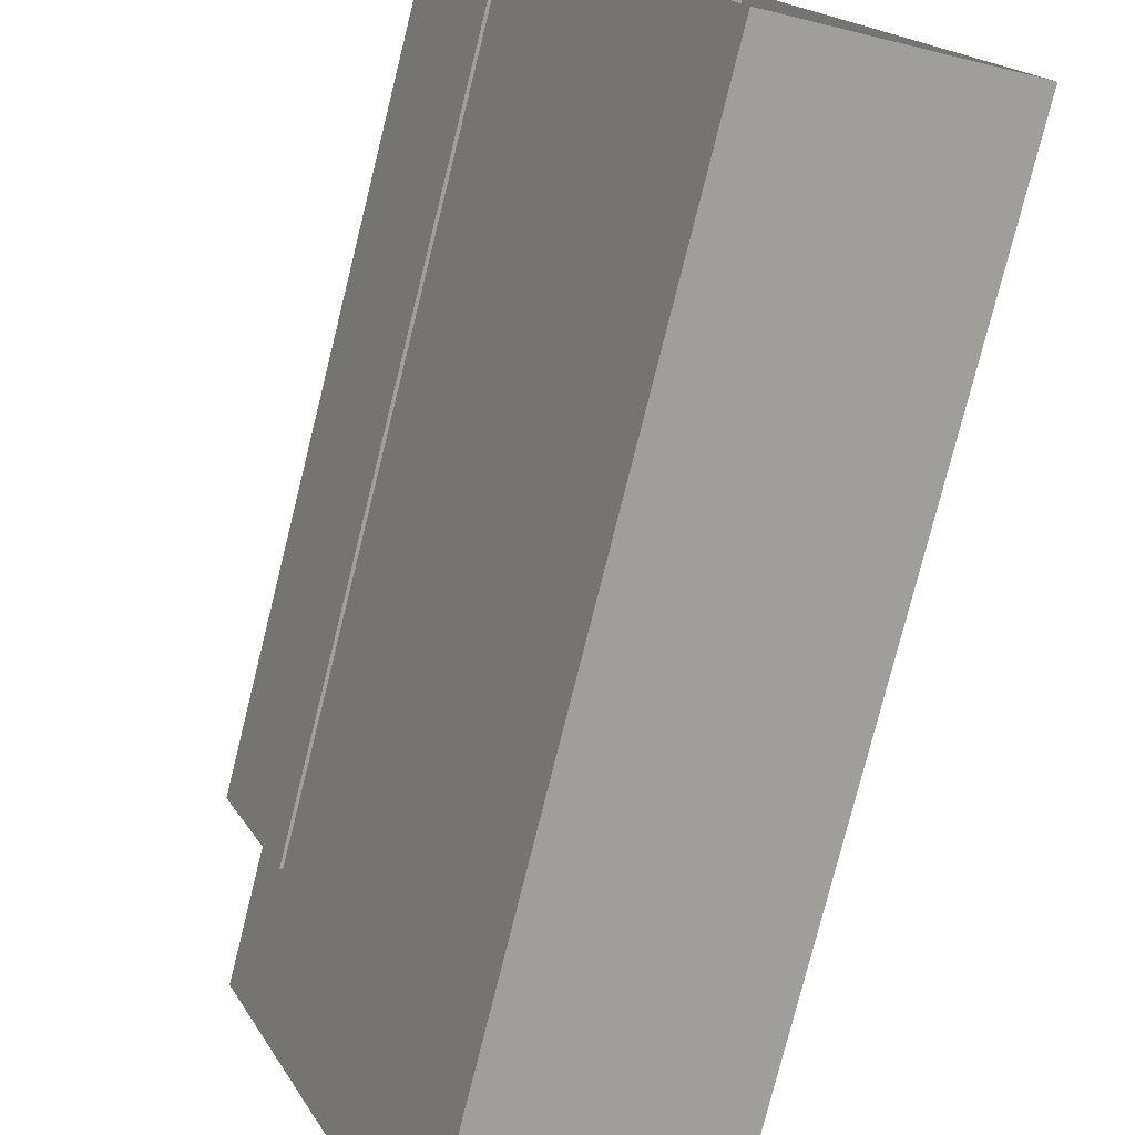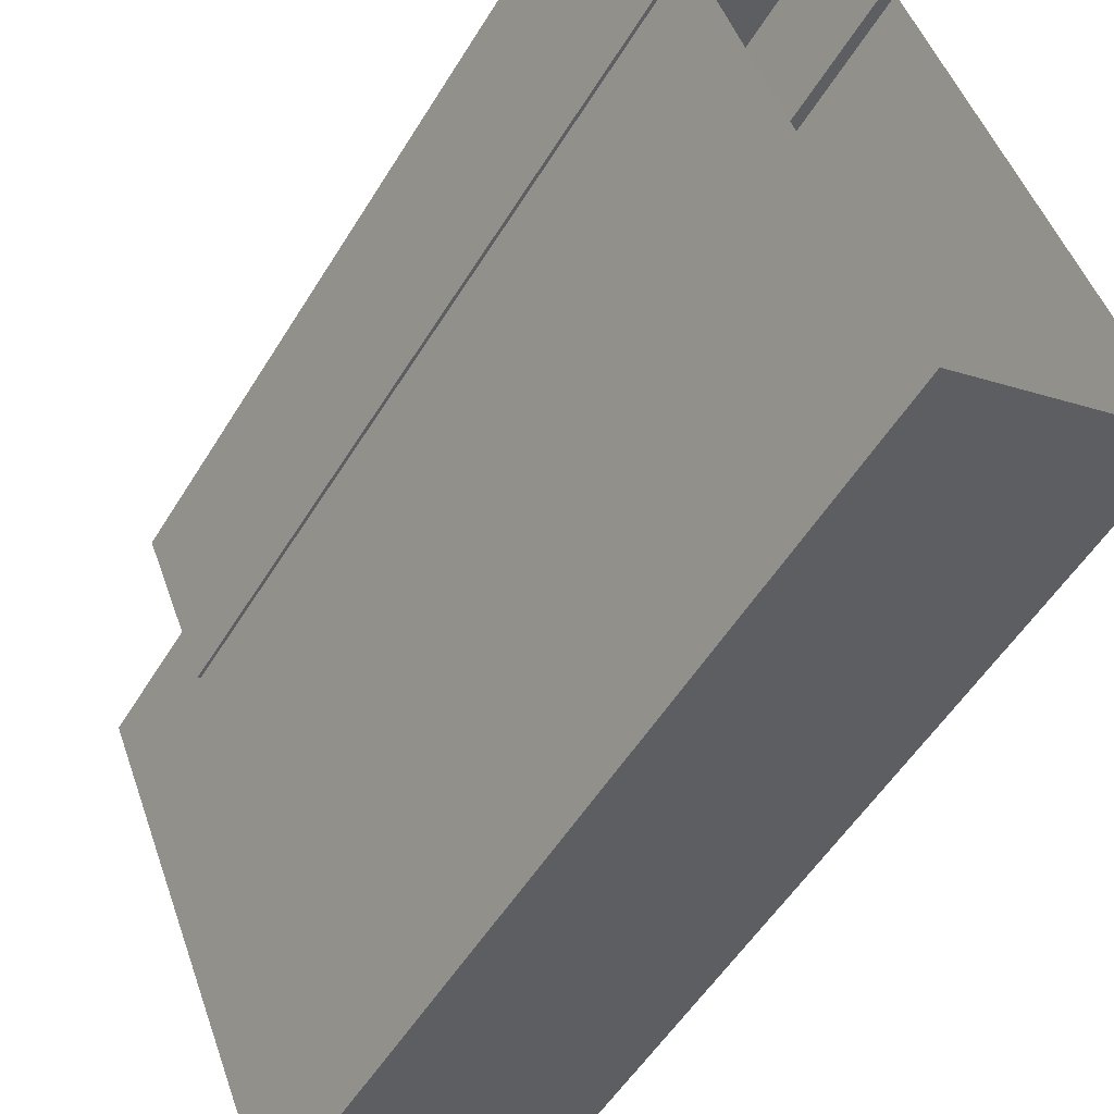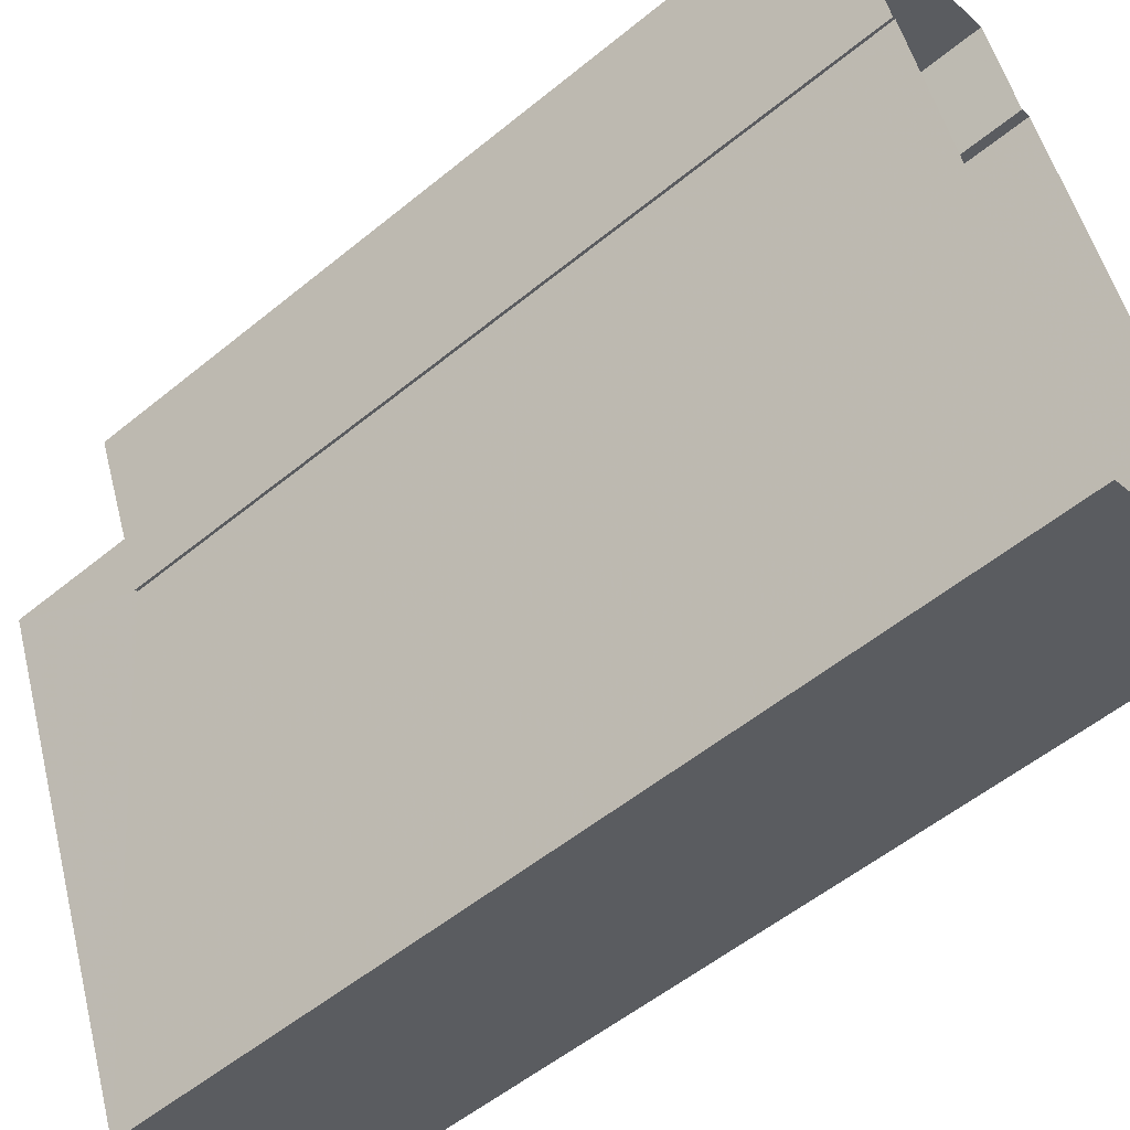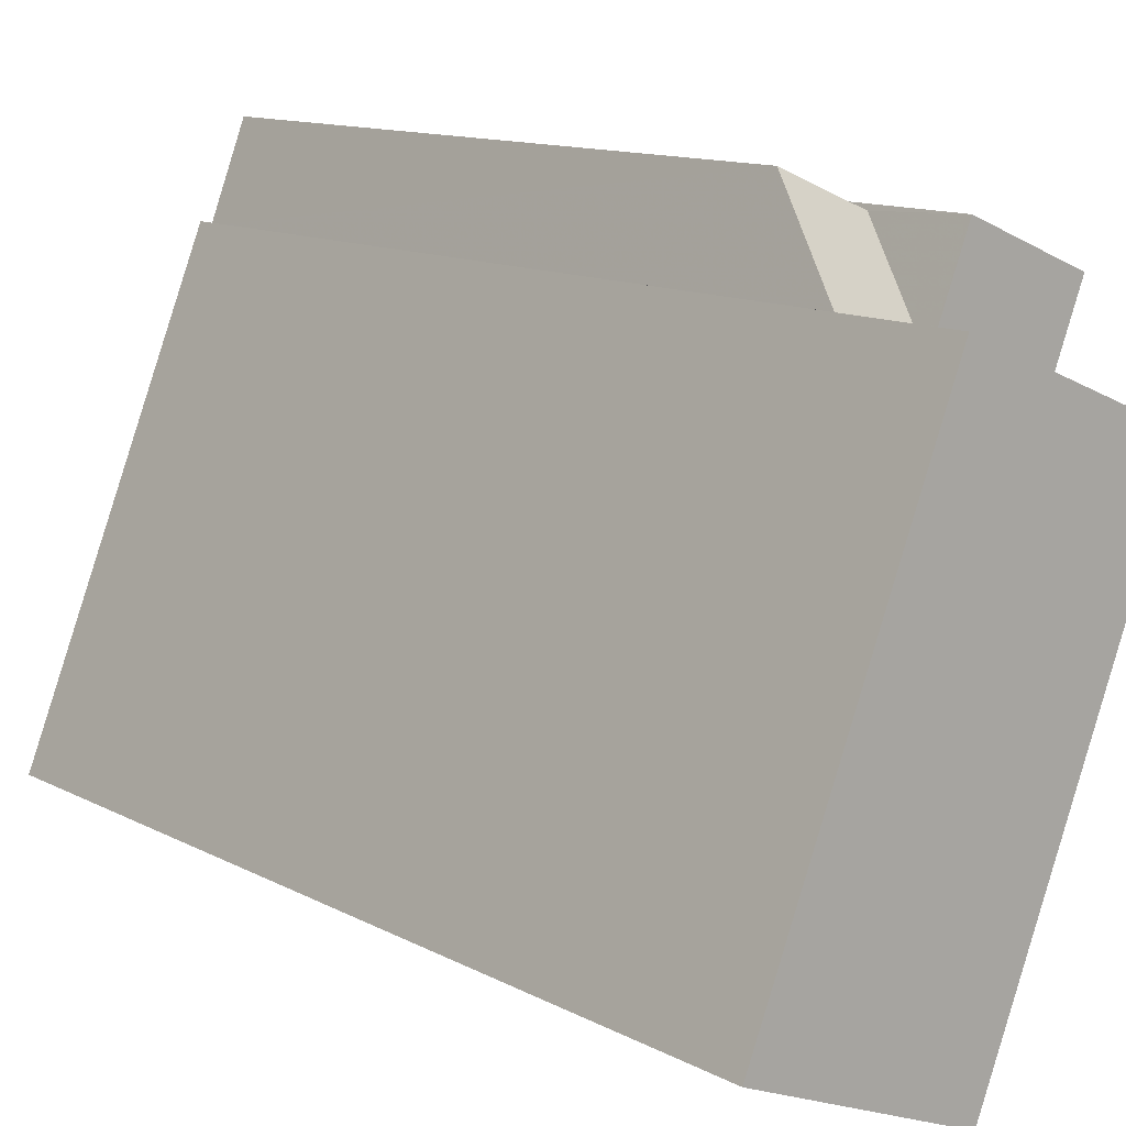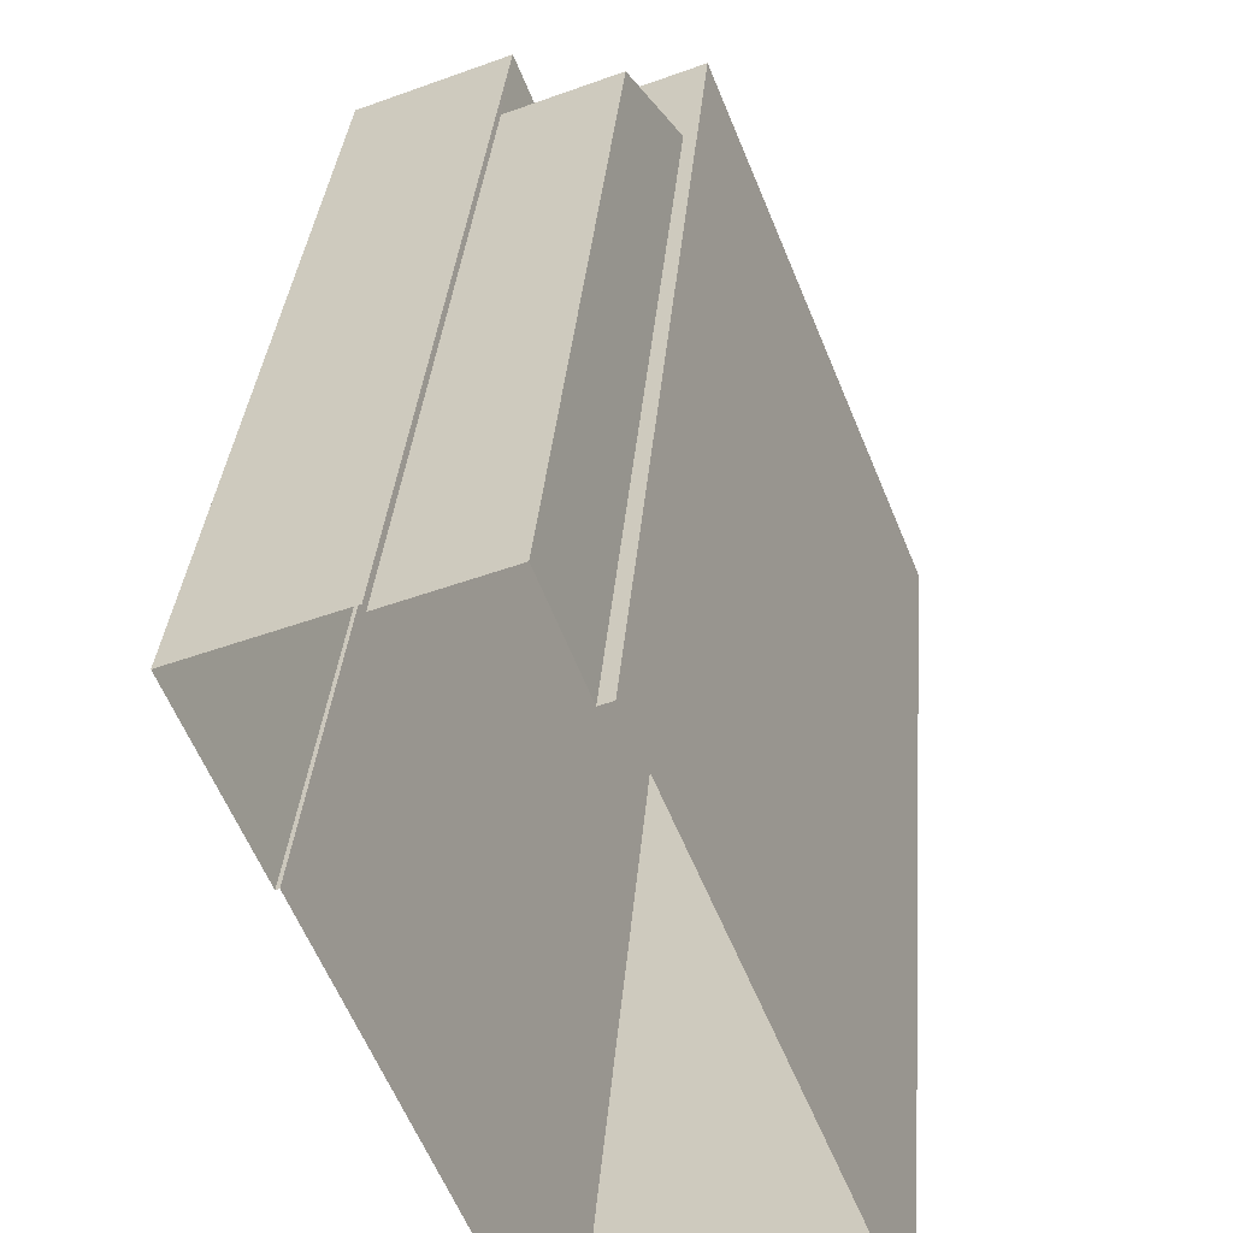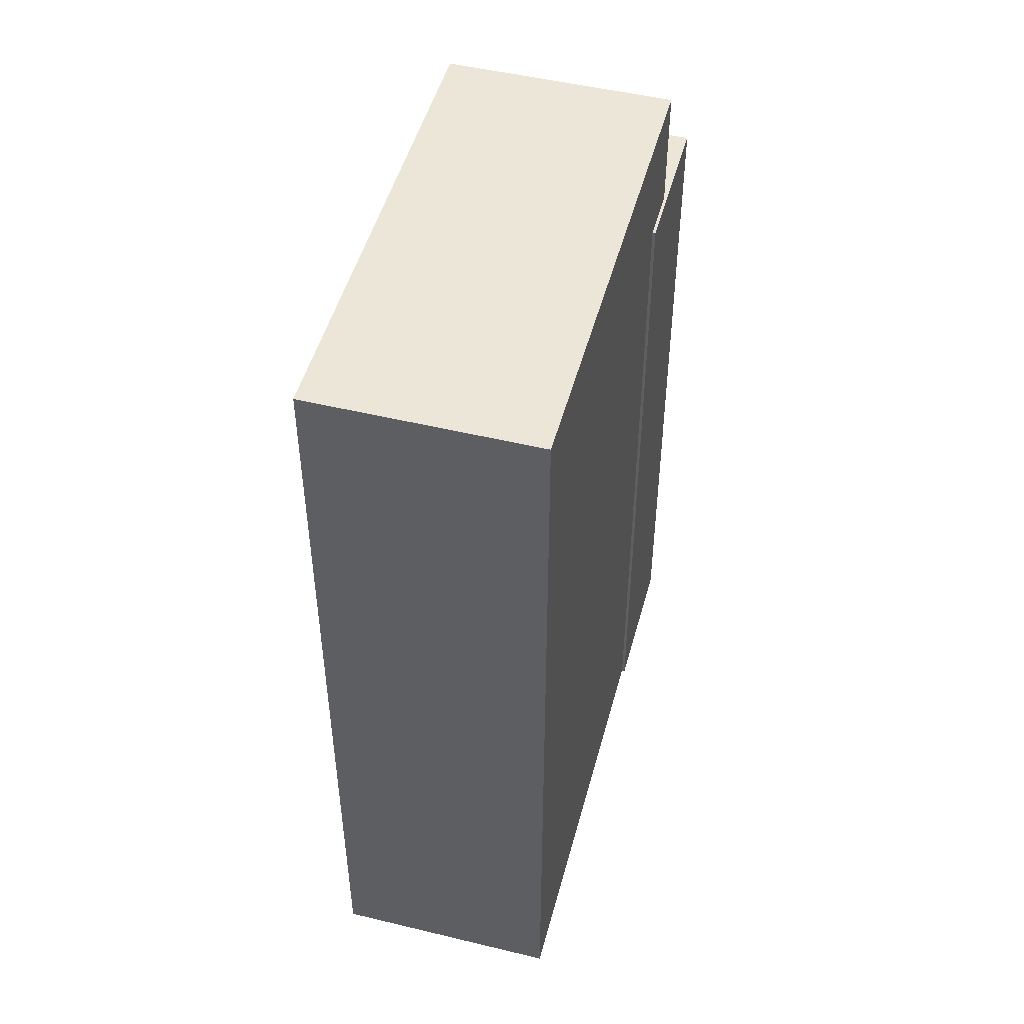
<metadata>
{"format":"obj","ext":"obj","renderer":"f3d","projection":"perspective","resolution":1024,"background":"white","views":[{"elev":-77.4,"azim":166.0,"up":"+Y"},{"elev":-53.4,"azim":149.2,"up":"+Y"},{"elev":-55.0,"azim":130.8,"up":"+Y"},{"elev":12.3,"azim":-39.4,"up":"+Y"},{"elev":32.4,"azim":-175.4,"up":"+Y"},{"elev":49.2,"azim":-7.2,"up":"+Z"}]}
</metadata>
<code>
v -7248 -3.73e+04 3.748
v -7248 -3.73e+04 17.34
v -7248 -3.73e+04 3.748
v -7248 -3.73e+04 19.31
v -7246 -3.73e+04 3.747
v -7246 -3.73e+04 17.34
v -7246 -3.73e+04 19.31
v -7246 -3.73e+04 19.36
v -7246 -3.73e+04 3.747
v -7246 -3.73e+04 19.36
v -7243 -3.73e+04 19.36
v -7243 -3.73e+04 3.746
v -7244 -3.73e+04 19.36
v -7245 -3.73e+04 3.746
v -7245 -3.73e+04 3.746
v -7245 -3.73e+04 19.36
v -7244 -3.73e+04 21.97
v -7249 -3.73e+04 21.97
v -7249 -3.73e+04 3.748
v -7244 -3.73e+04 19.36
v -7252 -3.731e+04 21.97
v -7252 -3.731e+04 3.748
v -7248 -3.731e+04 3.746
v -7248 -3.731e+04 21.97
f 14 15 12
f 9 12 5
f 15 23 22
f 3 5 1
f 19 1 22
f 12 15 5
f 1 15 22
f 5 15 1
f 1 2 3
f 1 4 2
f 5 3 2
f 6 5 2
f 6 7 8
f 5 6 9
f 7 10 8
f 9 6 8
f 9 11 12
f 9 8 11
f 13 14 12
f 11 13 12
f 15 14 13
f 16 15 13
f 17 10 18
f 18 4 19
f 17 20 10
f 19 4 1
f 4 10 7
f 18 10 4
f 21 18 19
f 22 21 19
f 20 17 16
f 15 16 23
f 23 16 24
f 16 17 24
f 24 22 23
f 24 21 22
f 6 2 4
f 7 6 4
f 8 20 11
f 11 20 13
f 8 10 20
f 13 20 16
f 17 18 21
f 24 17 21

</code>
